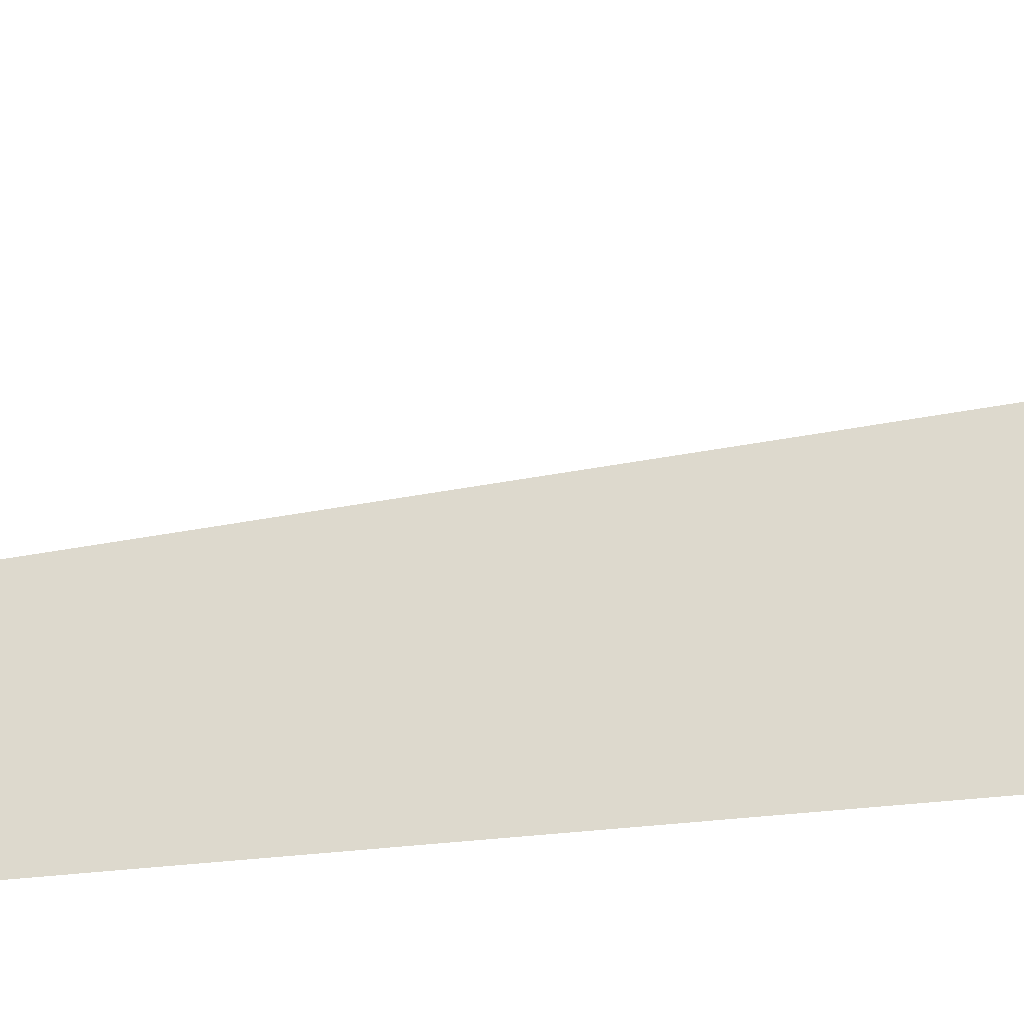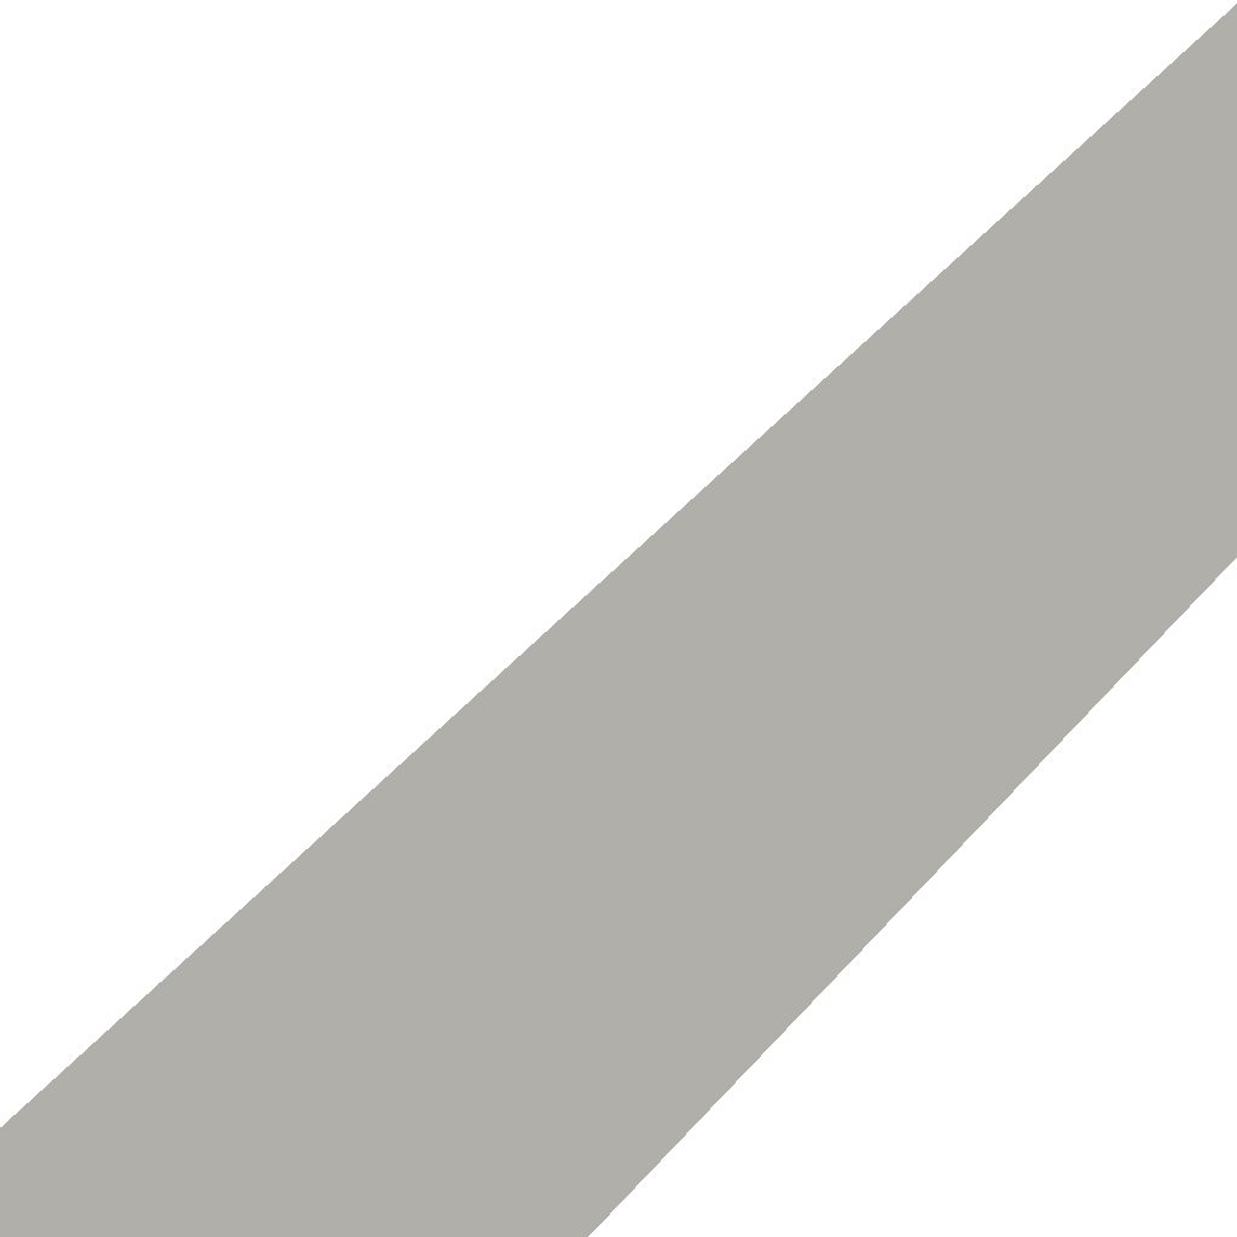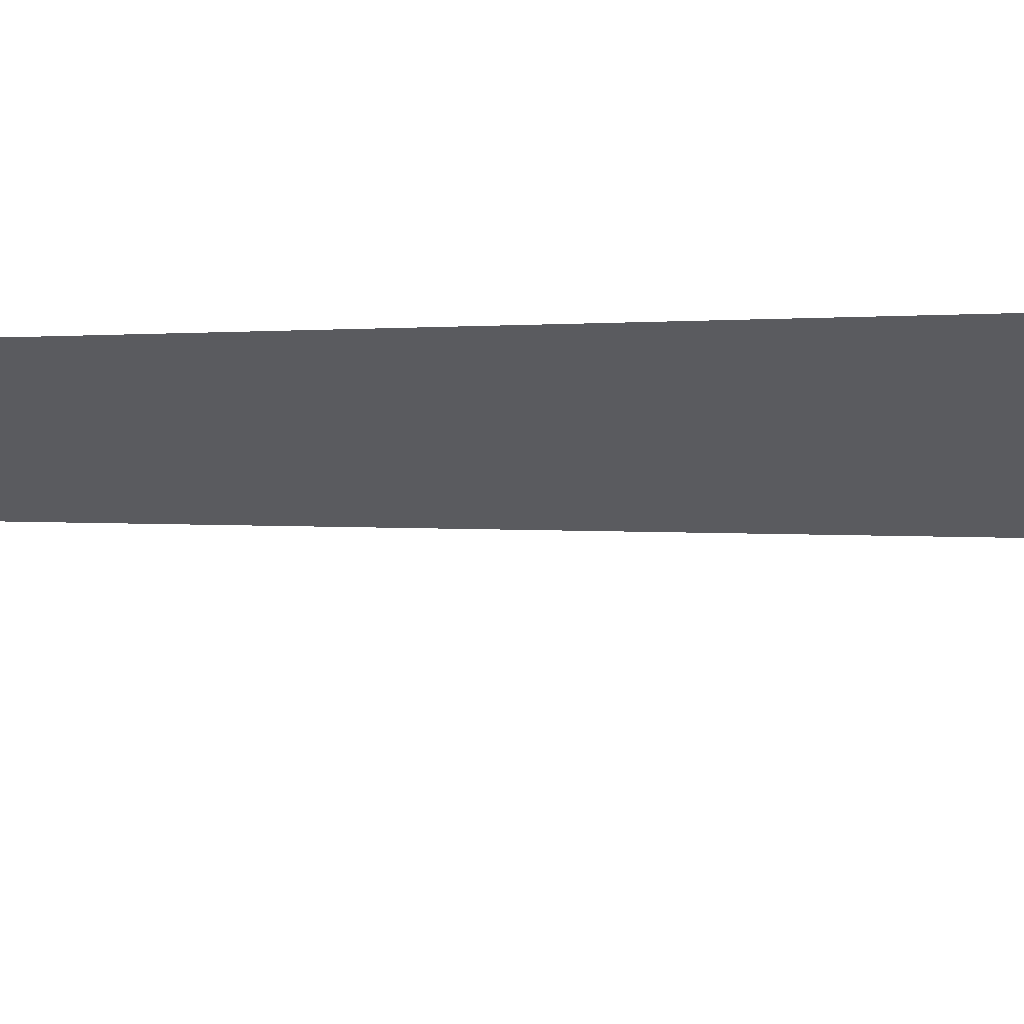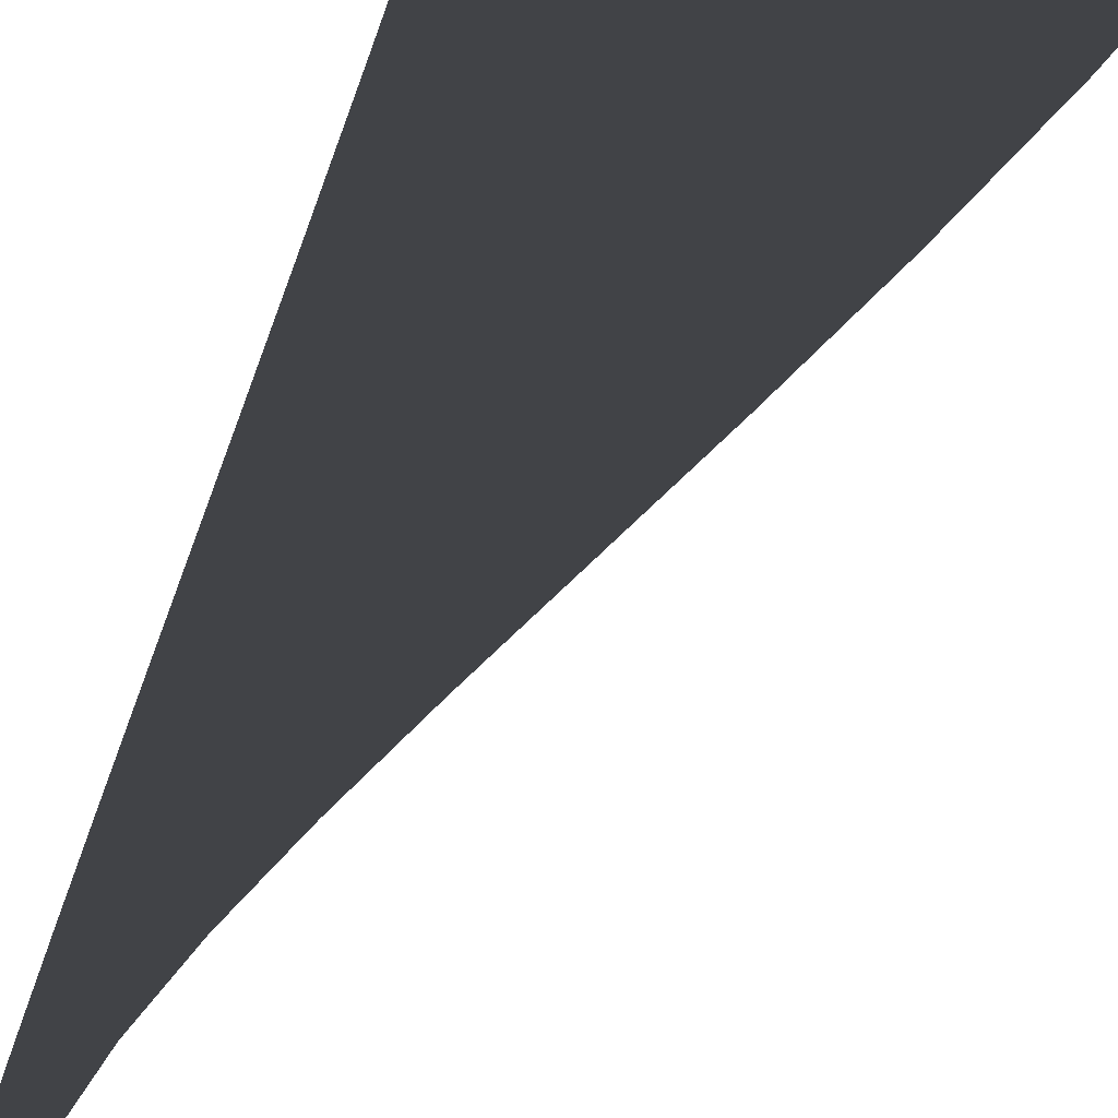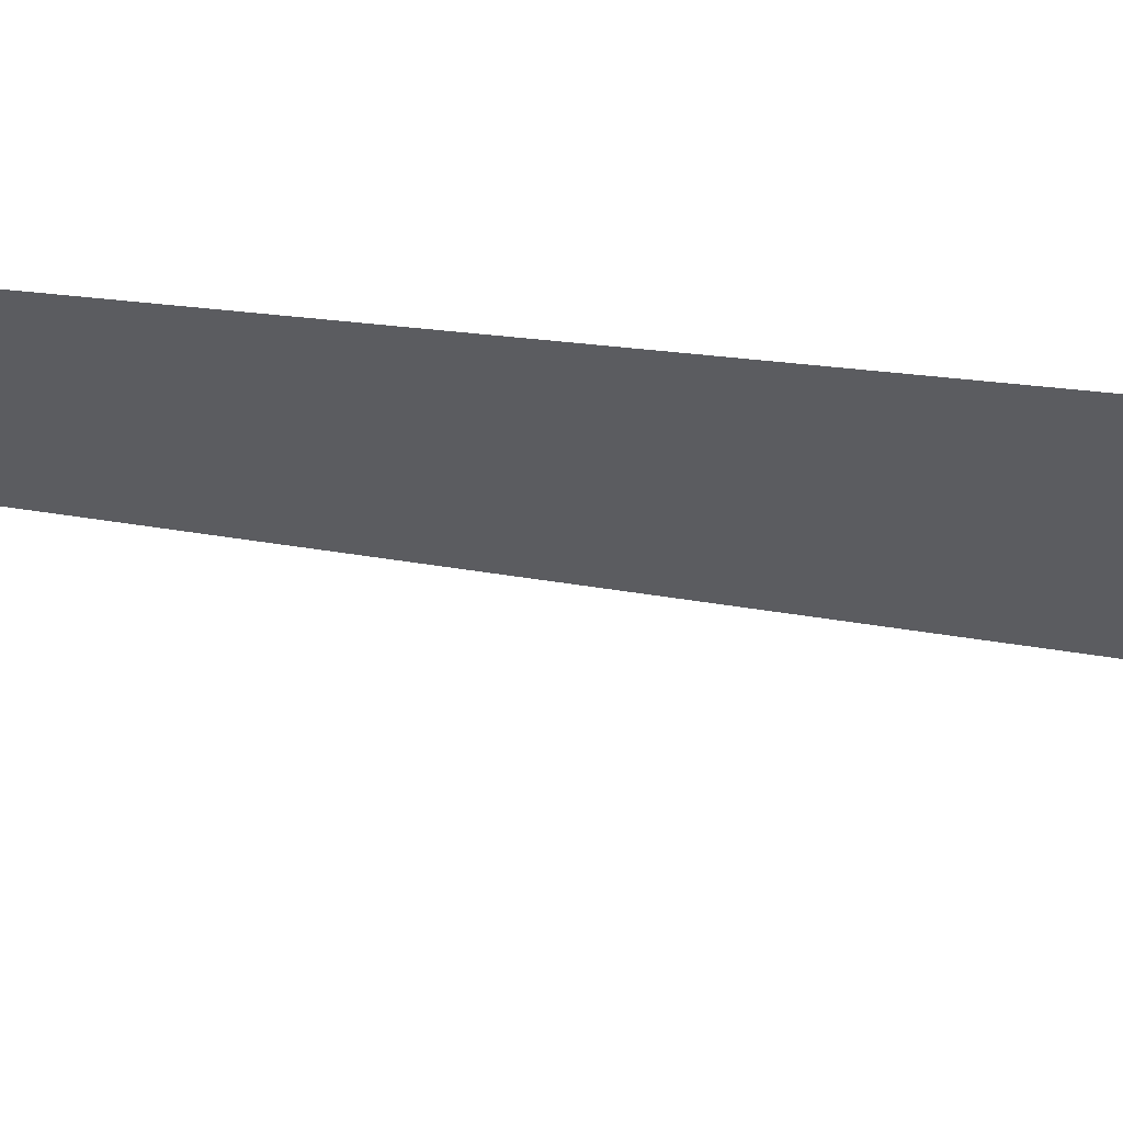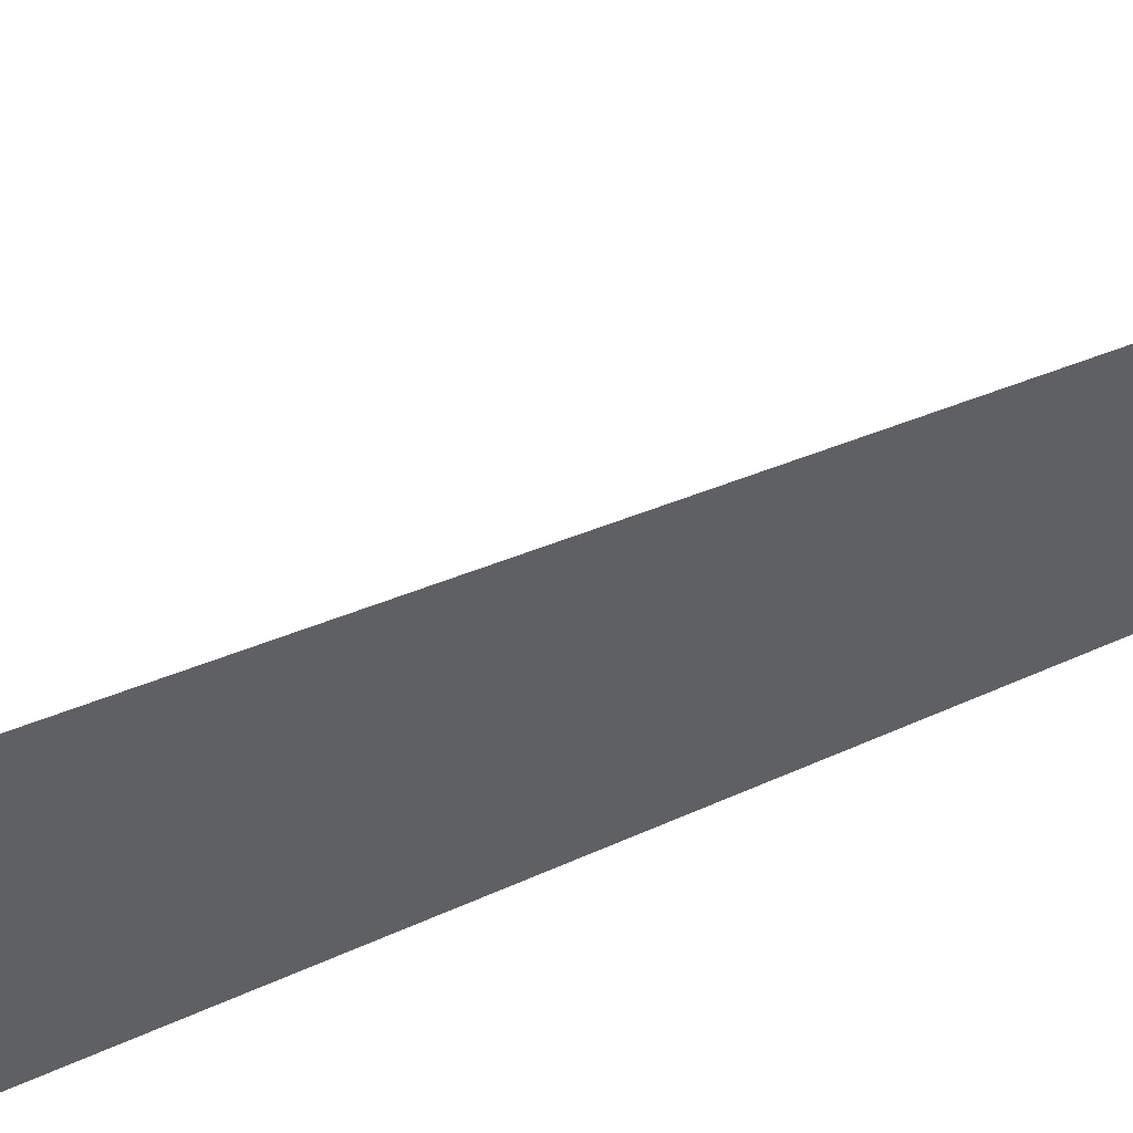
<metadata>
{"format":"obj","ext":"obj","renderer":"f3d","projection":"perspective","resolution":1024,"background":"white","views":[{"elev":71.9,"azim":85.2,"up":"+Y"},{"elev":-78.0,"azim":-42.7,"up":"+Y"},{"elev":-32.9,"azim":92.7,"up":"+Y"},{"elev":-7.2,"azim":176.8,"up":"+Y"},{"elev":-35.2,"azim":81.1,"up":"+Y"},{"elev":-43.4,"azim":-59.0,"up":"+Y"}]}
</metadata>
<code>
v  1.747 -0.2953 26.67
v  1.349 -0.2953 26.67
v  1.414 -0.2953 32
v  1.75 -0.2953 32
v  1.739 -0.2953 21.33
v  1.168 -0.2953 21.33
v  1.726 -0.2953 16
v  0.8956 -0.2953 16
v  1.71 -0.2953 10.67
v  0.5539 -0.2953 10.67
v  1.692 -0.2953 5.333
v  0.1661 -0.2953 5.333
v  1.673 -0.2953 -0
v  -0.2448 -0.2953 -0
v  1.654 -0.2953 -5.333
v  -0.6556 -0.2953 -5.333
v  1.637 -0.2953 -10.67
v  -1.043 -0.2953 -10.67
v  1.621 -0.2953 -16
v  -1.385 -0.2953 -16
v  1.608 -0.2953 -21.33
v  -1.657 -0.2953 -21.33
v  1.6 -0.2953 -26.67
v  -1.837 -0.2953 -26.67
v  1.597 -0.2953 -32
v  -1.903 -0.2953 -32
g MedCon_OnePlusOne_End
f 1 2 3 4
f 5 6 2 1
f 7 8 6 5
f 9 10 8 7
f 11 12 10 9
f 13 14 12 11
f 15 16 14 13
f 17 18 16 15
f 19 20 18 17
f 21 22 20 19
f 23 24 22 21
f 25 26 24 23

</code>
